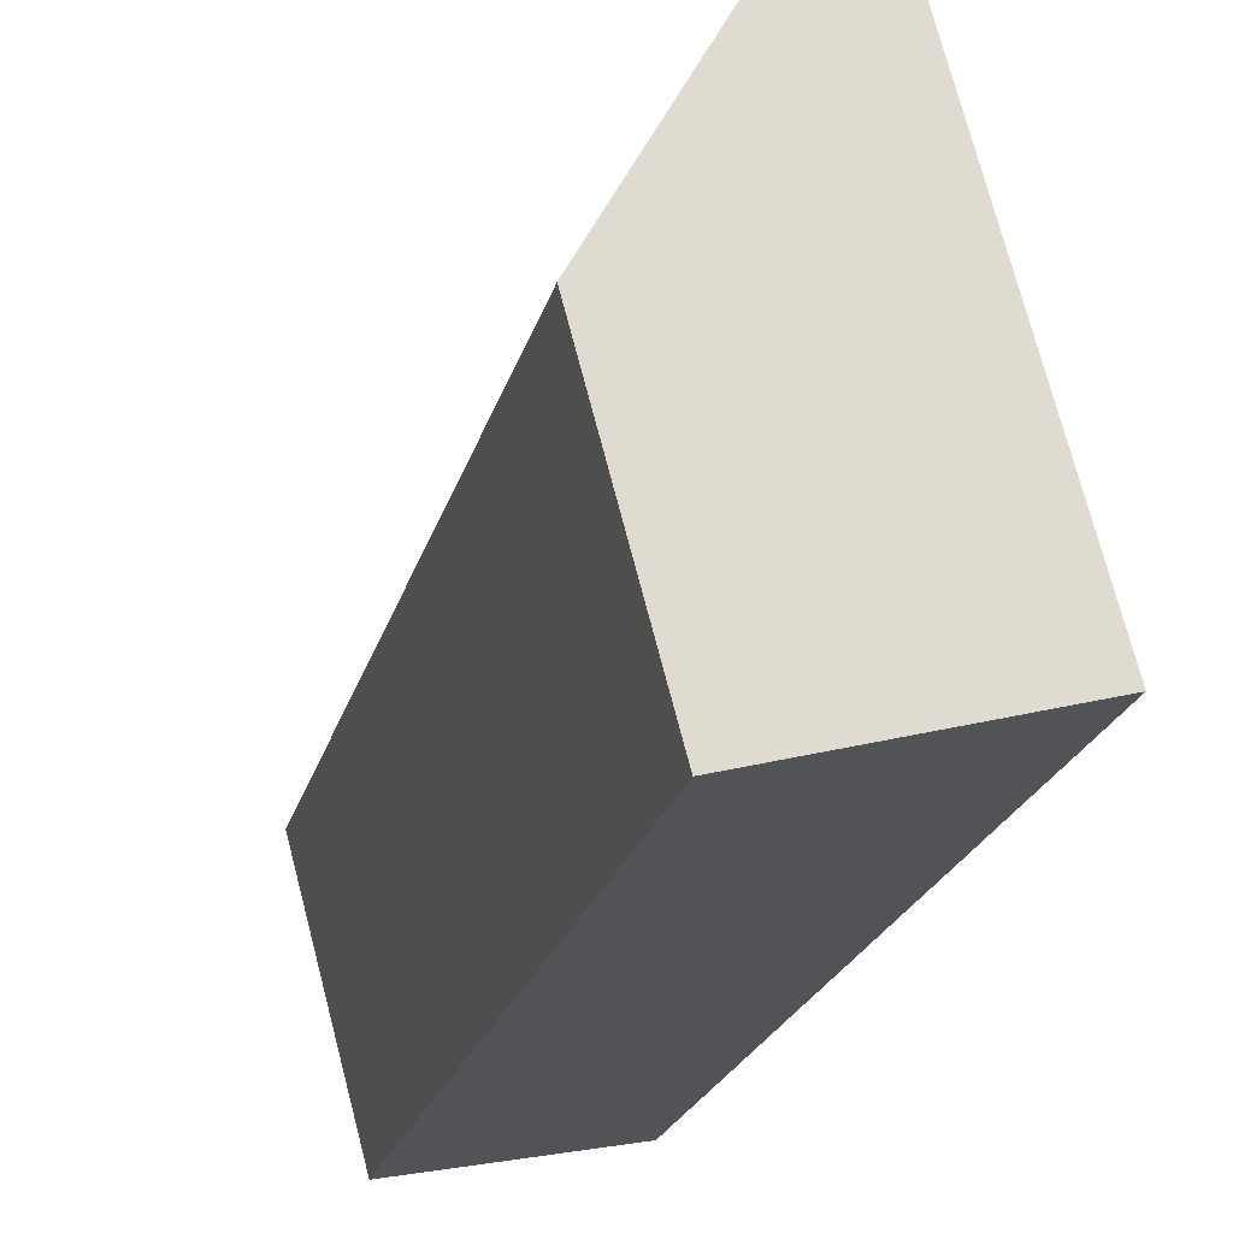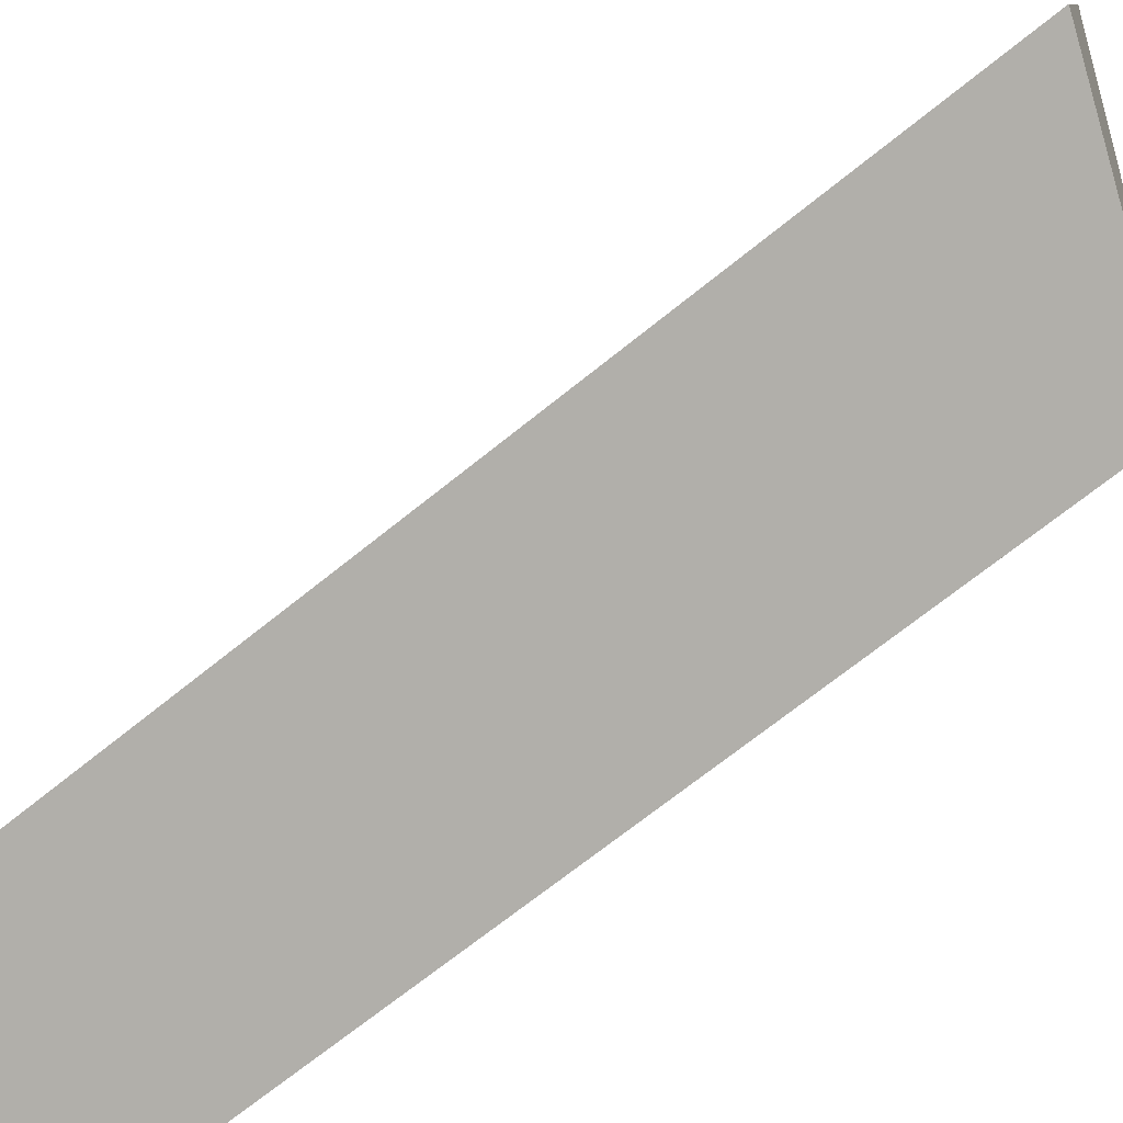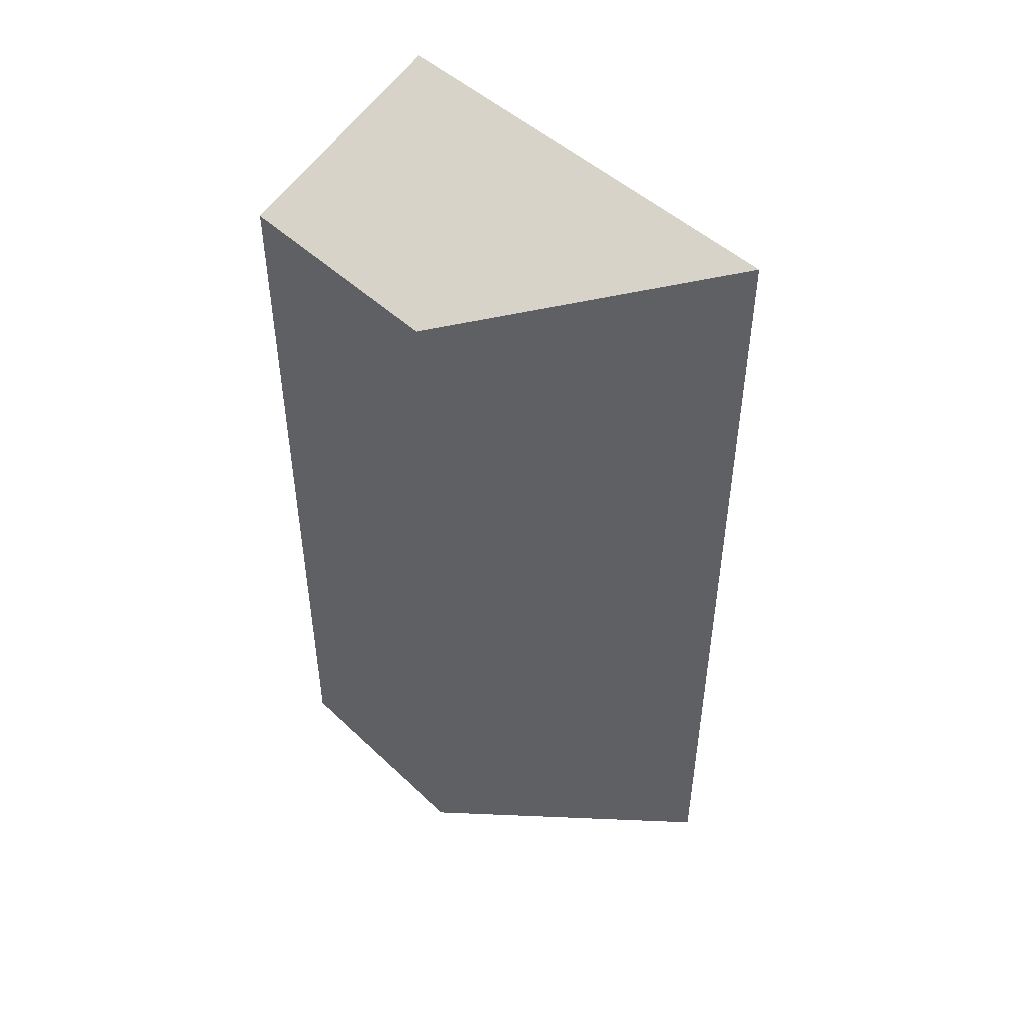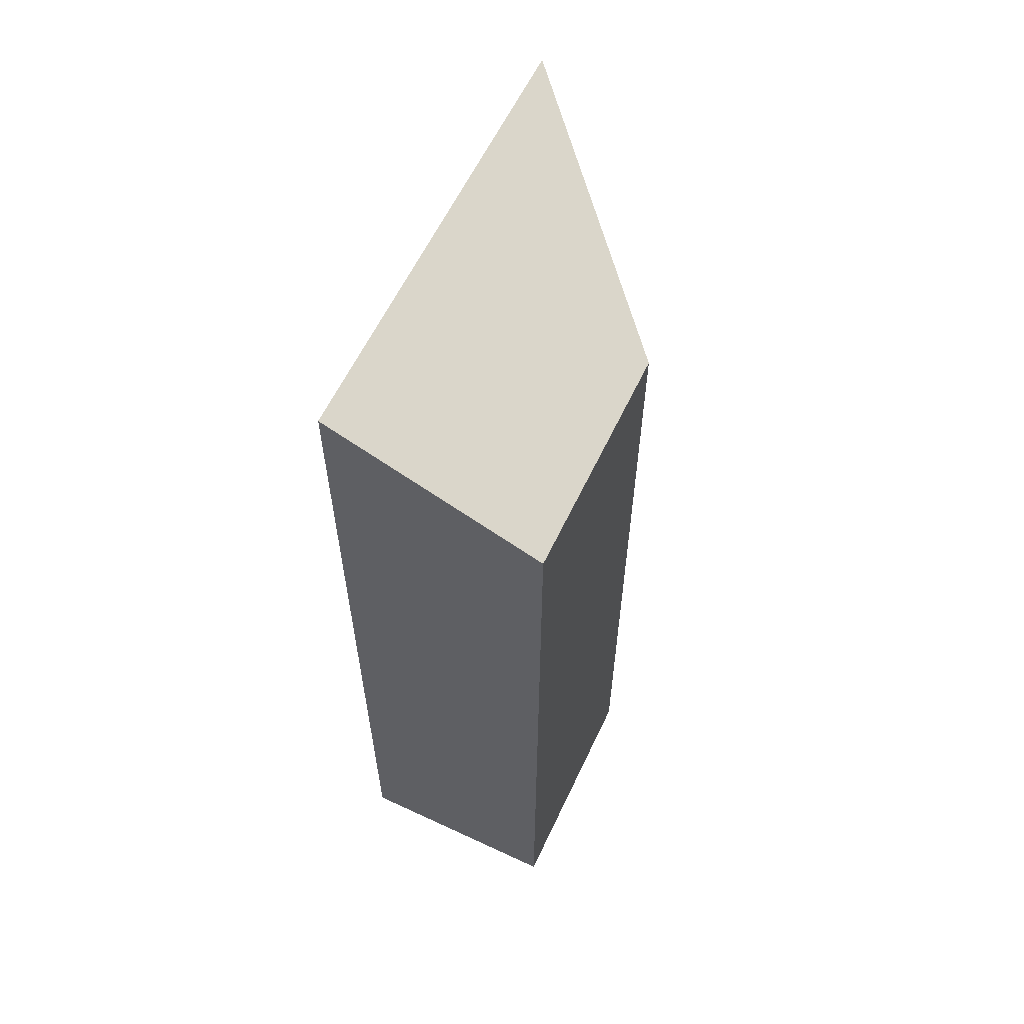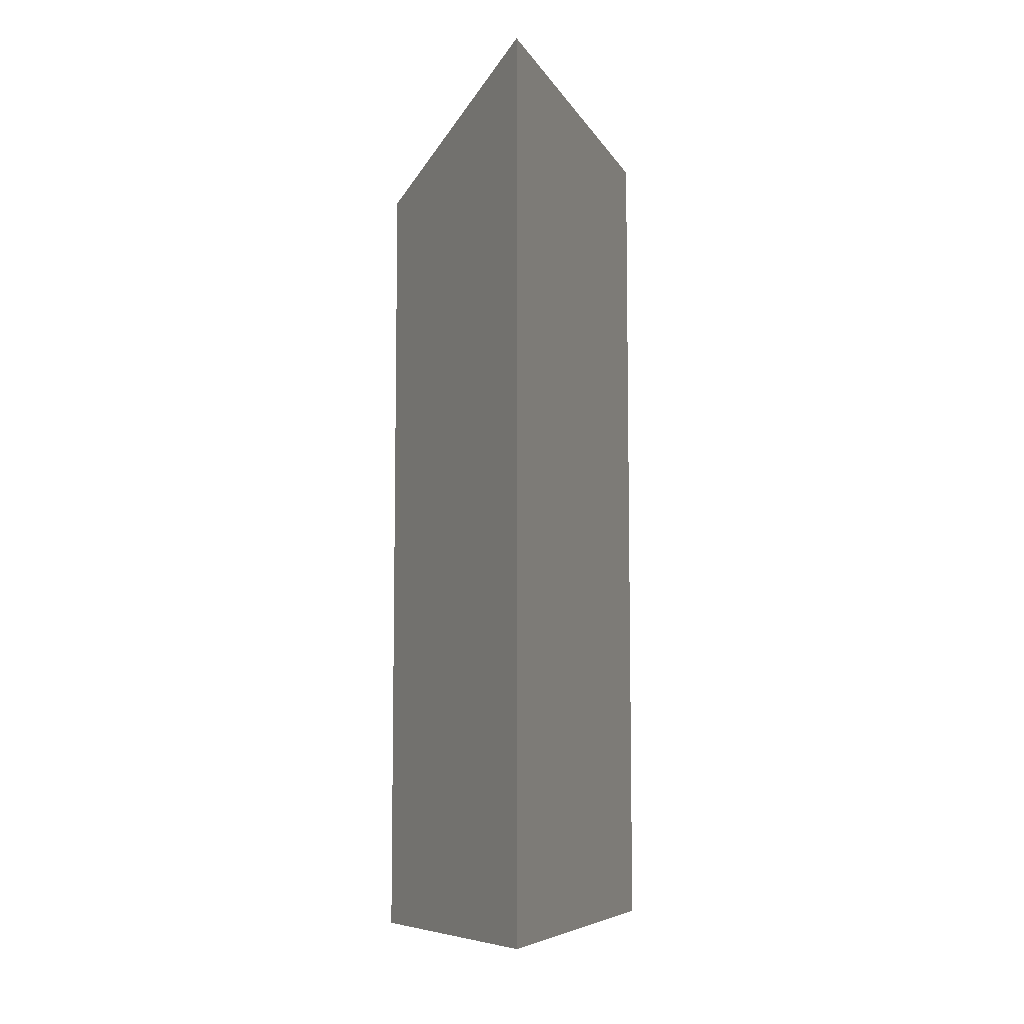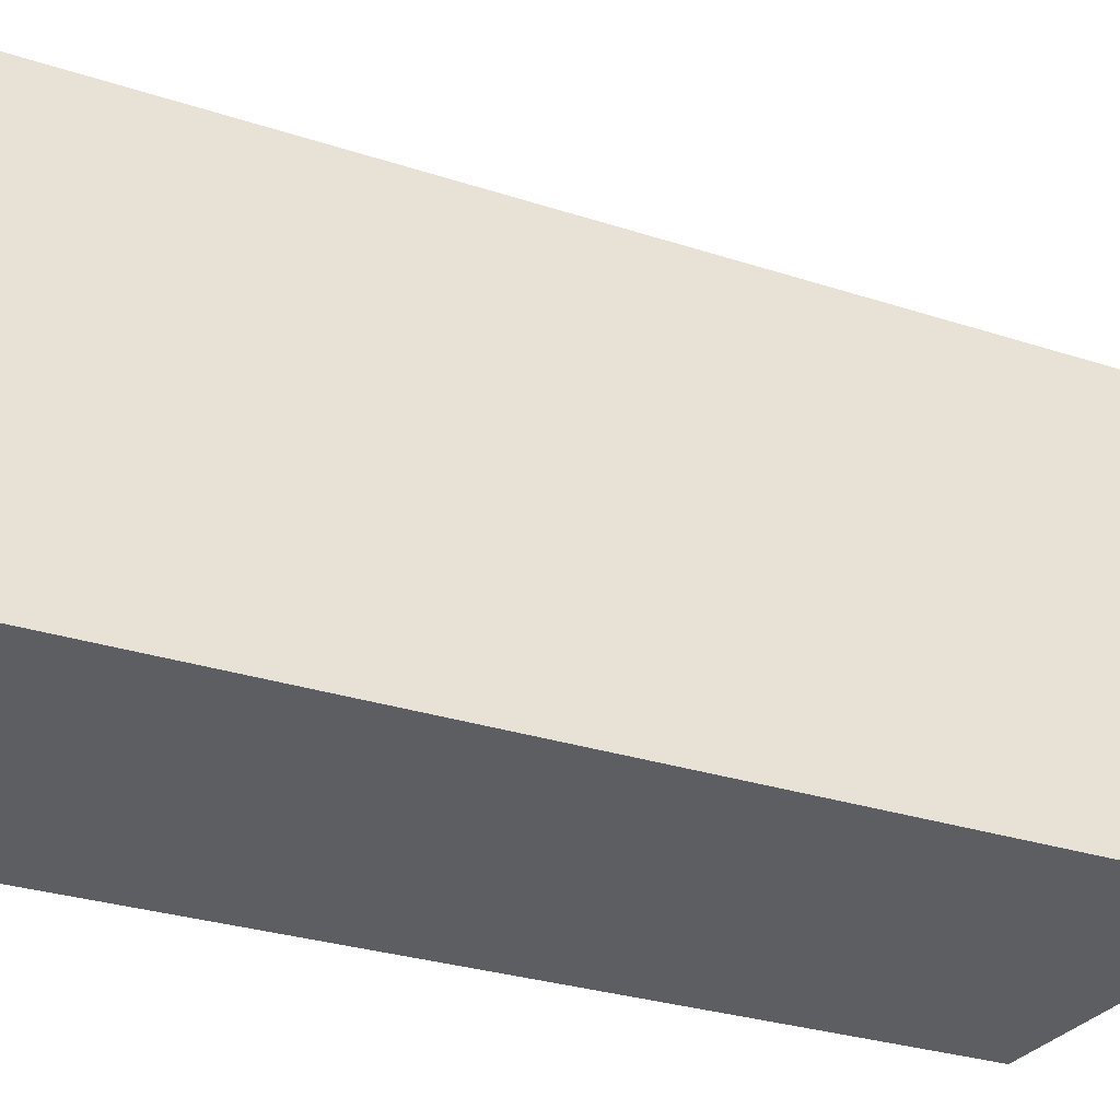
<metadata>
{"format":"obj","ext":"obj","renderer":"f3d","projection":"perspective","resolution":1024,"background":"white","views":[{"elev":-21.1,"azim":-13.3,"up":"+Z"},{"elev":-68.8,"azim":129.1,"up":"+Z"},{"elev":47.9,"azim":-58.4,"up":"+Y"},{"elev":60.5,"azim":-169.6,"up":"+Y"},{"elev":-7.5,"azim":2.6,"up":"+Y"},{"elev":-27.8,"azim":63.1,"up":"+Z"}]}
</metadata>
<code>
v  4.017 24.23 7.28
v  0 0 0
v  4.017 -4.458e-16 7.281
v  0.0004651 21.88 -0.0006921
v  1.618 3.717e-16 -6.07
v  1.618 21.88 -6.071
v  7.177 2.802e-16 -4.575
v  7.177 24.23 -4.576
g defaultobject
f 1 2 3
f 2 1 4
f 4 5 2
f 5 4 6
f 6 7 5
f 7 6 8
f 7 1 3
f 1 7 8
f 1 2 3
f 2 1 4
f 4 5 2
f 5 4 6
f 6 7 5
f 7 6 8
f 7 1 3
f 1 7 8
f 4 8 6
f 8 4 1
f 4 8 6
f 8 4 1
f 2 7 3
f 7 2 5
f 2 7 3
f 7 2 5

</code>
